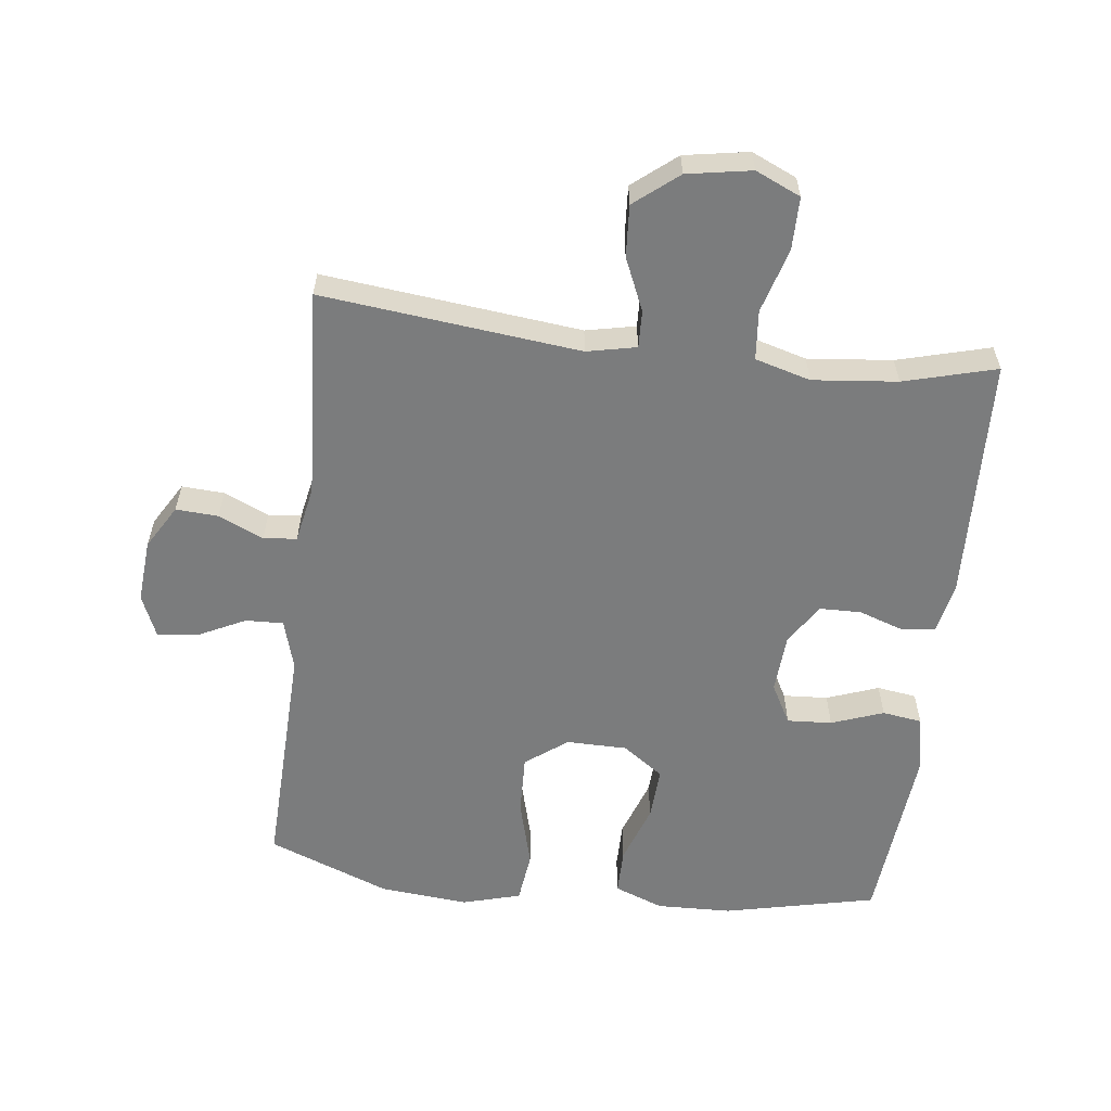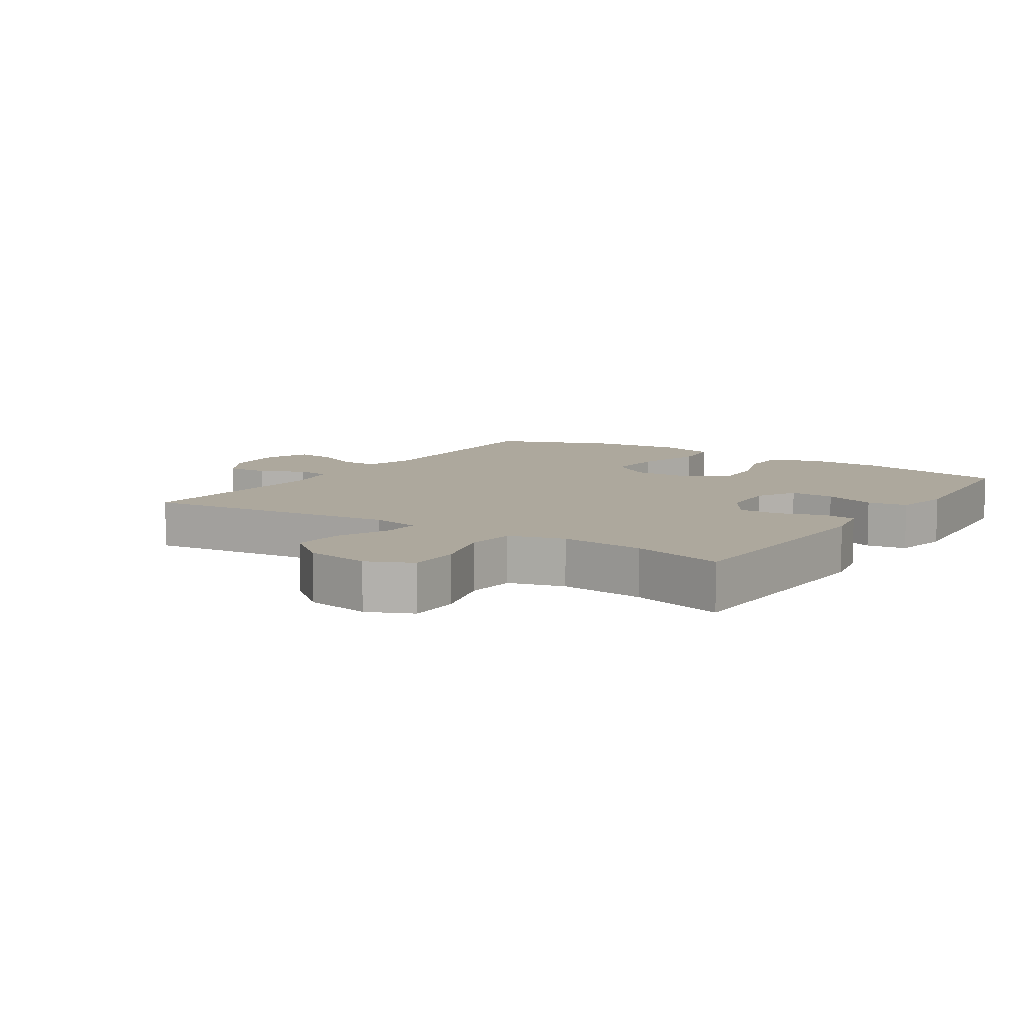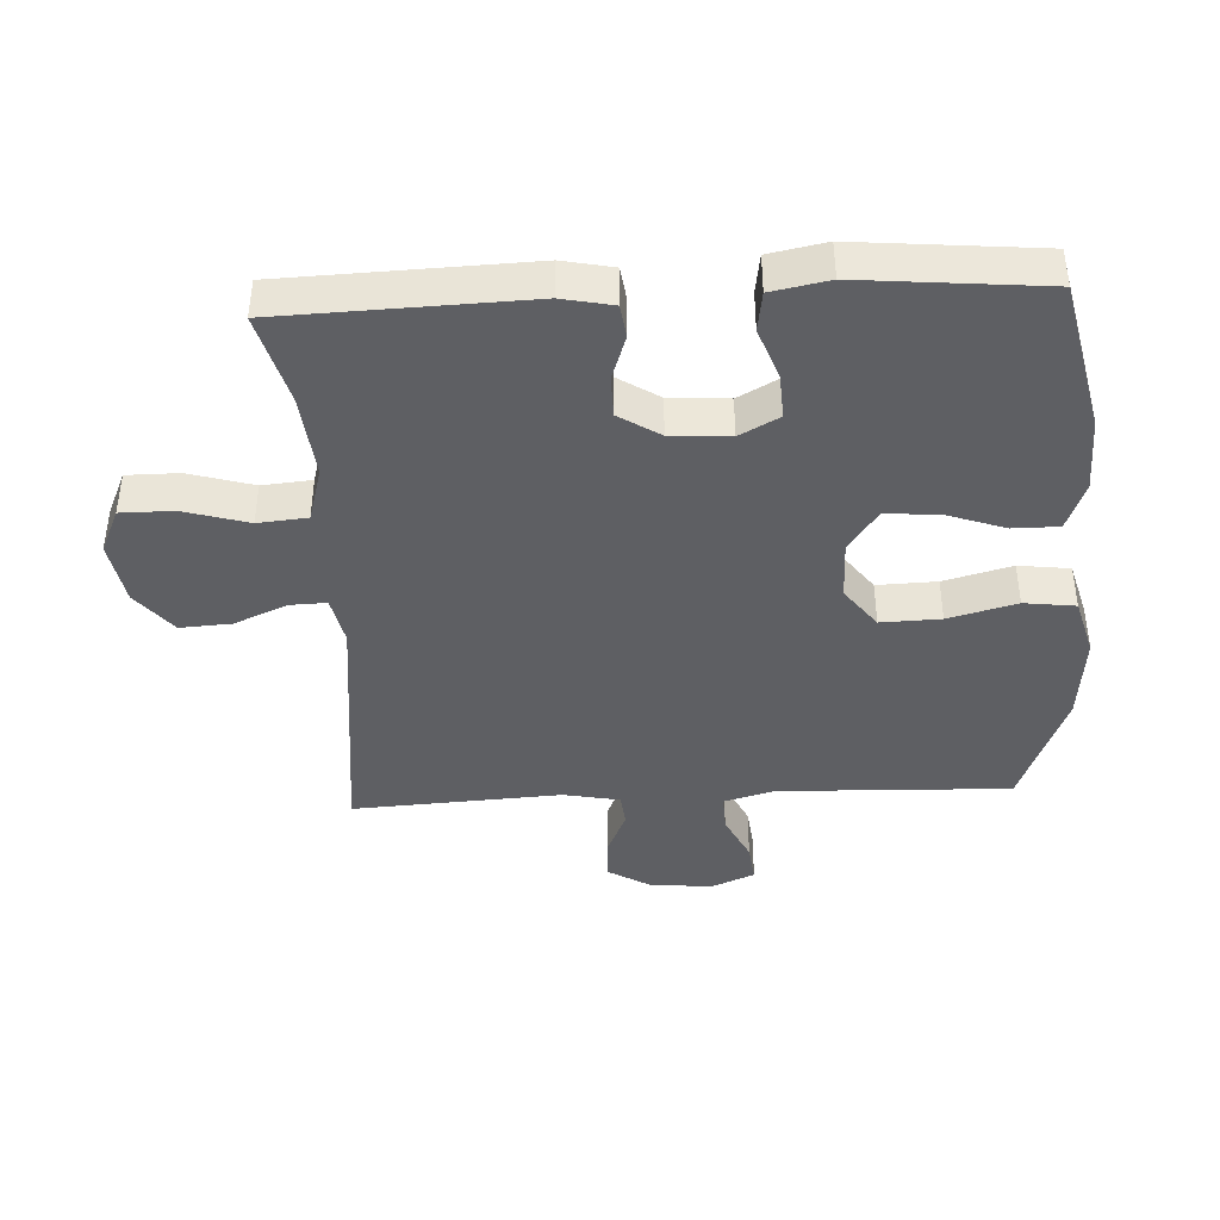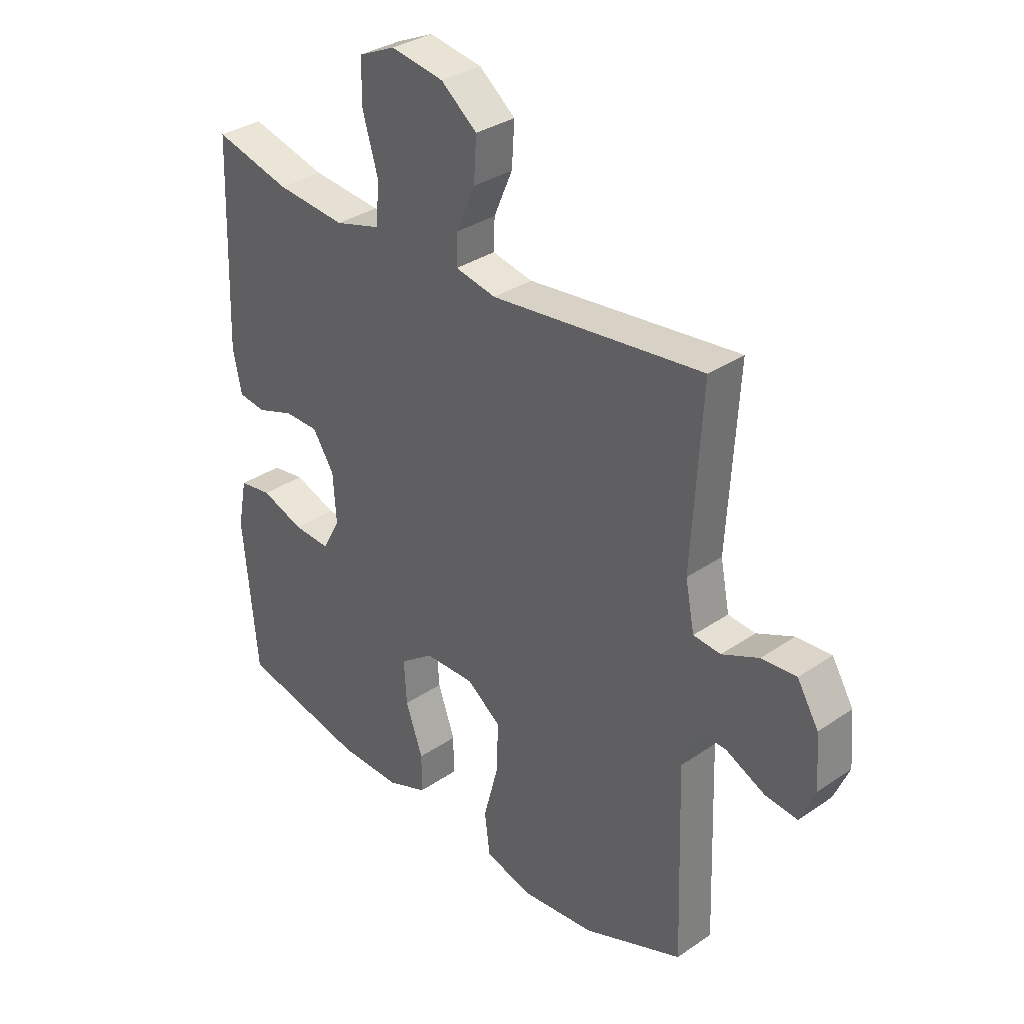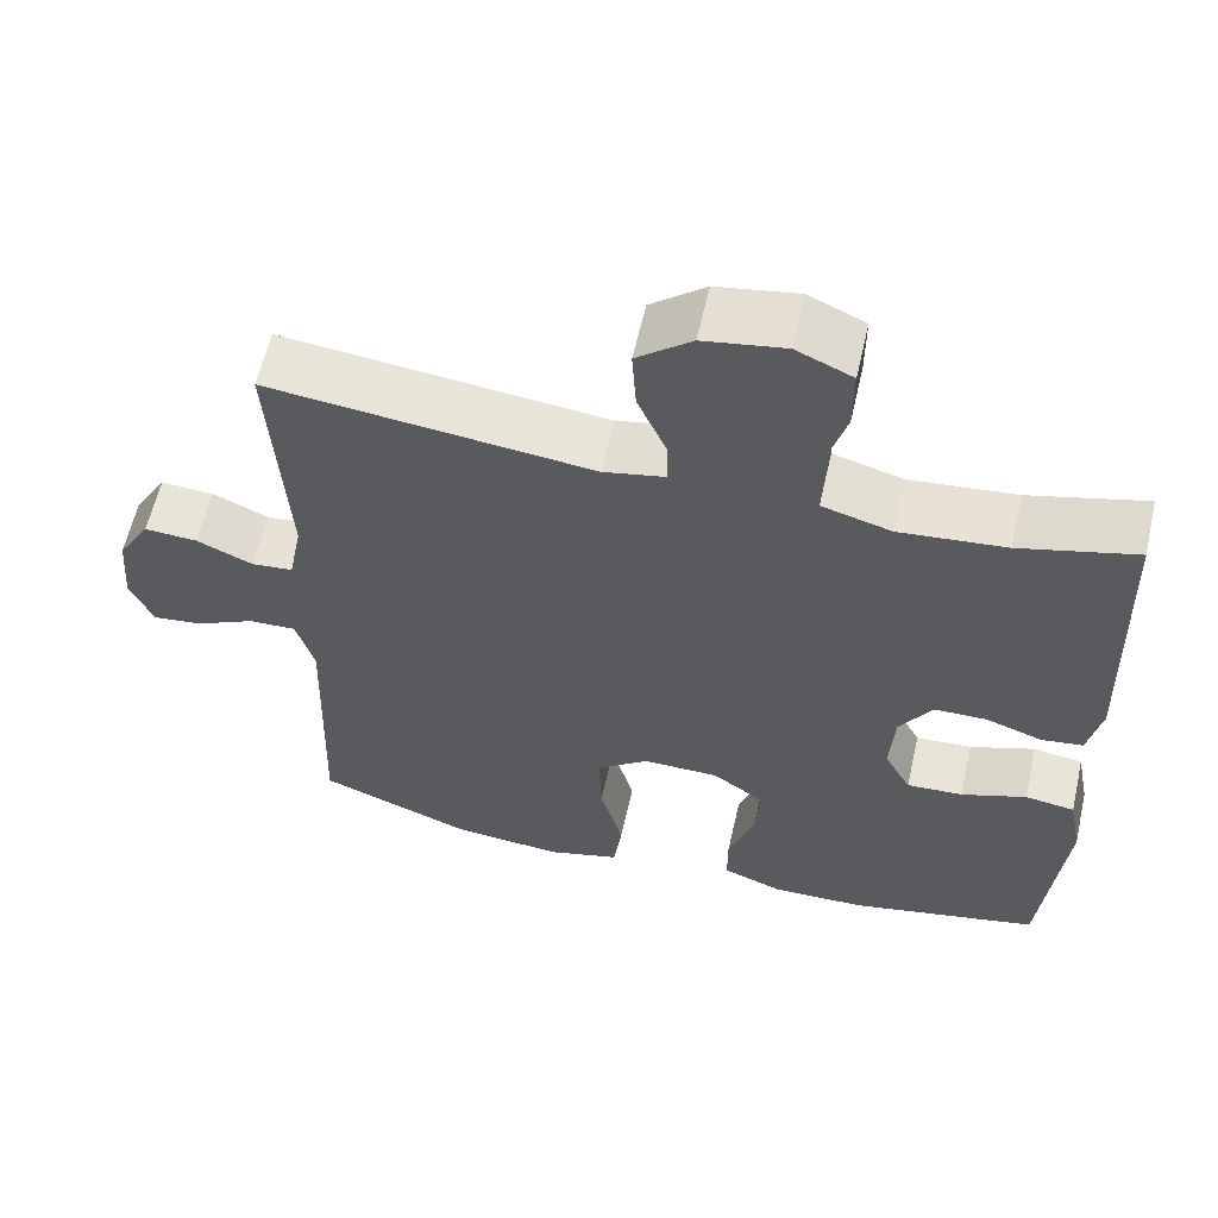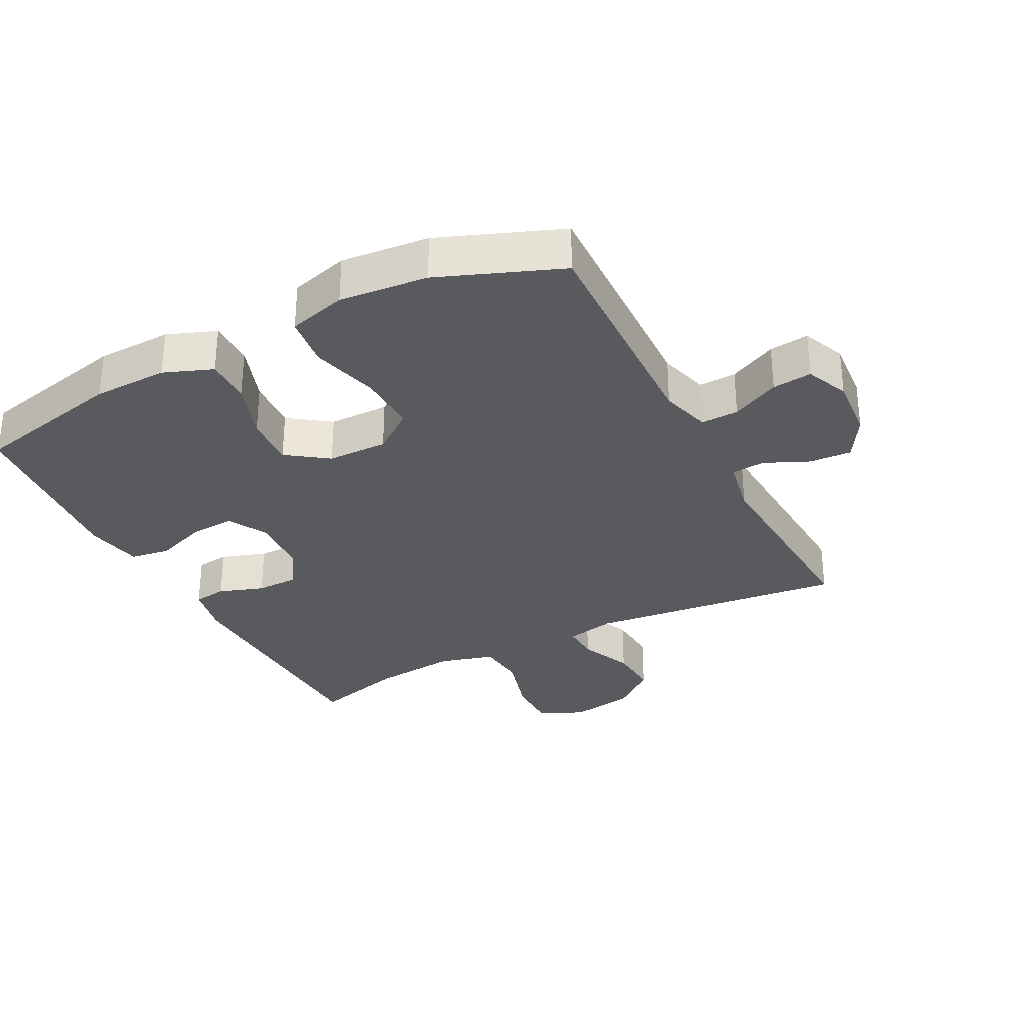
<metadata>
{"format":"obj","ext":"obj","renderer":"f3d","projection":"perspective","resolution":1024,"background":"white","views":[{"elev":-58.7,"azim":-6.8,"up":"+Y"},{"elev":8.7,"azim":33.3,"up":"+Y"},{"elev":-41.3,"azim":92.9,"up":"+Y"},{"elev":33.1,"azim":-133.3,"up":"+Z"},{"elev":60.4,"azim":12.8,"up":"+Z"},{"elev":-31.4,"azim":-152.6,"up":"+Y"}]}
</metadata>
<code>
v 0.5 0.07 -0.5
v 0.266 0.07 -0.552
v 0.15 0.07 -0.555
v 0.075 0.07 -0.526
v 0.075 0.07 -0.455
v 0.107 0.07 -0.364
v 0.112 0.07 -0.283
v 0.049 0.07 -0.238
v -0.044 0.07 -0.237
v -0.108 0.07 -0.285
v -0.105 0.07 -0.377
v -0.077 0.07 -0.482
v -0.087 0.07 -0.561
v -0.177 0.07 -0.586
v -0.313 0.07 -0.573
v -0.5 0.07 -0.5
v -0.492 0.07 -0.263
v -0.488 0.07 -0.141
v -0.51 0.07 -0.064
v -0.568 0.07 -0.066
v -0.642 0.07 -0.102
v -0.703 0.07 -0.109
v -0.731 0.07 -0.043
v -0.723 0.07 0.054
v -0.683 0.07 0.121
v -0.618 0.07 0.117
v -0.549 0.07 0.086
v -0.498 0.07 0.091
v -0.481 0.07 0.178
v -0.5 0.07 0.5
v -0.104 0.07 0.456
v -0.028 0.07 0.472
v -0.03 0.07 0.529
v -0.065 0.07 0.61
v -0.07 0.07 0.689
v -0.003 0.07 0.743
v 0.096 0.07 0.76
v 0.165 0.07 0.729
v 0.165 0.07 0.648
v 0.136 0.07 0.549
v 0.143 0.07 0.473
v 0.228 0.07 0.449
v 0.358 0.07 0.462
v 0.5 0.07 0.5
v 0.513 0.07 0.123
v 0.497 0.07 0.045
v 0.446 0.07 0.038
v 0.376 0.07 0.062
v 0.312 0.07 0.061
v 0.272 0.07 -0.002
v 0.266 0.07 -0.093
v 0.299 0.07 -0.154
v 0.368 0.07 -0.15
v 0.448 0.07 -0.121
v 0.509 0.07 -0.13
v 0.526 0.07 -0.218
v 0.5 0 -0.5
v 0.266 0 -0.552
v 0.15 0 -0.555
v 0.075 0 -0.526
v 0.075 0 -0.455
v 0.107 0 -0.364
v 0.112 0 -0.283
v 0.049 0 -0.238
v -0.044 0 -0.237
v -0.108 0 -0.285
v -0.105 0 -0.377
v -0.077 0 -0.482
v -0.087 0 -0.561
v -0.177 0 -0.586
v -0.313 0 -0.573
v -0.5 0 -0.5
v -0.492 0 -0.263
v -0.488 0 -0.141
v -0.51 0 -0.064
v -0.568 0 -0.066
v -0.642 0 -0.102
v -0.703 0 -0.109
v -0.731 0 -0.043
v -0.723 0 0.054
v -0.683 0 0.121
v -0.618 0 0.117
v -0.549 0 0.086
v -0.498 0 0.091
v -0.481 0 0.178
v -0.5 0 0.5
v -0.104 0 0.456
v -0.028 0 0.472
v -0.03 0 0.529
v -0.065 0 0.61
v -0.07 0 0.689
v -0.003 0 0.743
v 0.096 0 0.76
v 0.165 0 0.729
v 0.165 0 0.648
v 0.136 0 0.549
v 0.143 0 0.473
v 0.228 0 0.449
v 0.358 0 0.462
v 0.5 0 0.5
v 0.513 0 0.123
v 0.497 0 0.045
v 0.446 0 0.038
v 0.376 0 0.062
v 0.312 0 0.061
v 0.272 0 -0.002
v 0.266 0 -0.093
v 0.299 0 -0.154
v 0.368 0 -0.15
v 0.448 0 -0.121
v 0.509 0 -0.13
v 0.526 0 -0.218
f 53 54 55 56
f 52 53 56 1
f 45 46 47 48
f 43 44 45 48
f 42 43 48 49
f 41 42 49 50
f 37 38 39 40
f 37 40 41
f 36 37 41
f 33 34 35 36
f 32 33 36 41
f 31 32 41 50
f 29 30 31 50
f 24 25 26 27
f 24 27 28
f 23 24 28
f 20 21 22 23
f 19 20 23 28
f 18 19 28 29
f 14 15 16 17
f 14 17 18
f 11 12 13 14
f 10 11 14 18
f 9 10 18 29
f 3 4 5 6
f 3 6 7
f 52 1 2 3
f 51 52 3 7
f 8 9 29 50
f 7 8 50 51
f 112 111 110 109
f 57 112 109 108
f 104 103 102 101
f 104 101 100 99
f 105 104 99 98
f 106 105 98 97
f 96 95 94 93
f 97 96 93
f 97 93 92
f 92 91 90 89
f 97 92 89 88
f 106 97 88 87
f 106 87 86 85
f 83 82 81 80
f 84 83 80
f 84 80 79
f 79 78 77 76
f 84 79 76 75
f 85 84 75 74
f 73 72 71 70
f 74 73 70
f 70 69 68 67
f 74 70 67 66
f 85 74 66 65
f 62 61 60 59
f 63 62 59
f 59 58 57 108
f 63 59 108 107
f 106 85 65 64
f 107 106 64 63
f 1 57 58 2
f 2 58 59 3
f 3 59 60 4
f 4 60 61 5
f 5 61 62 6
f 6 62 63 7
f 7 63 64 8
f 8 64 65 9
f 9 65 66 10
f 10 66 67 11
f 11 67 68 12
f 12 68 69 13
f 13 69 70 14
f 14 70 71 15
f 15 71 72 16
f 16 72 73 17
f 17 73 74 18
f 18 74 75 19
f 19 75 76 20
f 20 76 77 21
f 21 77 78 22
f 22 78 79 23
f 23 79 80 24
f 24 80 81 25
f 25 81 82 26
f 26 82 83 27
f 27 83 84 28
f 28 84 85 29
f 29 85 86 30
f 30 86 87 31
f 31 87 88 32
f 32 88 89 33
f 33 89 90 34
f 34 90 91 35
f 35 91 92 36
f 36 92 93 37
f 37 93 94 38
f 38 94 95 39
f 39 95 96 40
f 40 96 97 41
f 41 97 98 42
f 42 98 99 43
f 43 99 100 44
f 44 100 101 45
f 45 101 102 46
f 46 102 103 47
f 47 103 104 48
f 48 104 105 49
f 49 105 106 50
f 50 106 107 51
f 51 107 108 52
f 52 108 109 53
f 53 109 110 54
f 54 110 111 55
f 55 111 112 56
f 56 112 57 1

</code>
